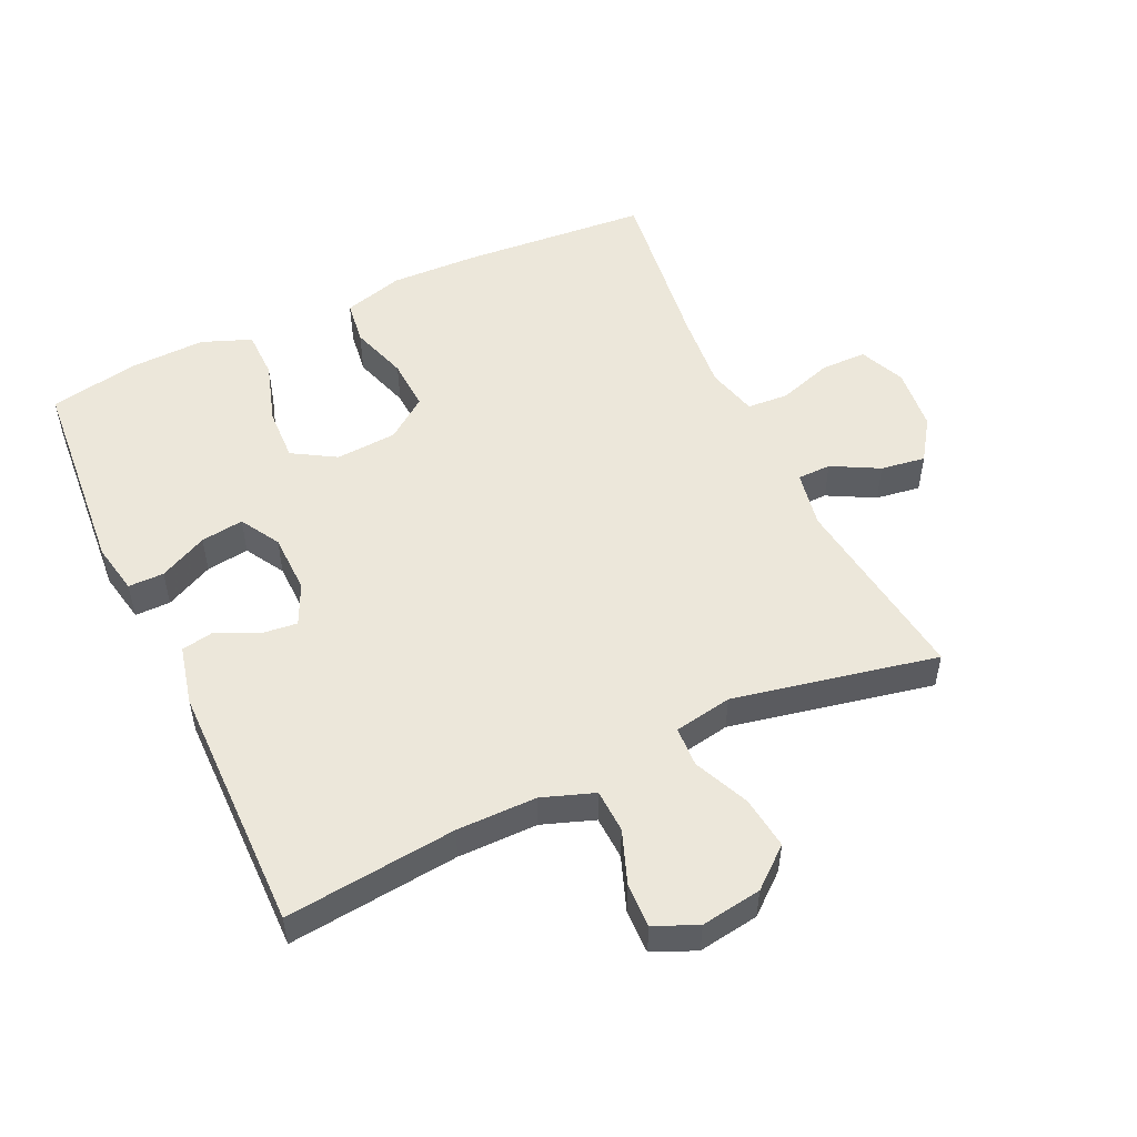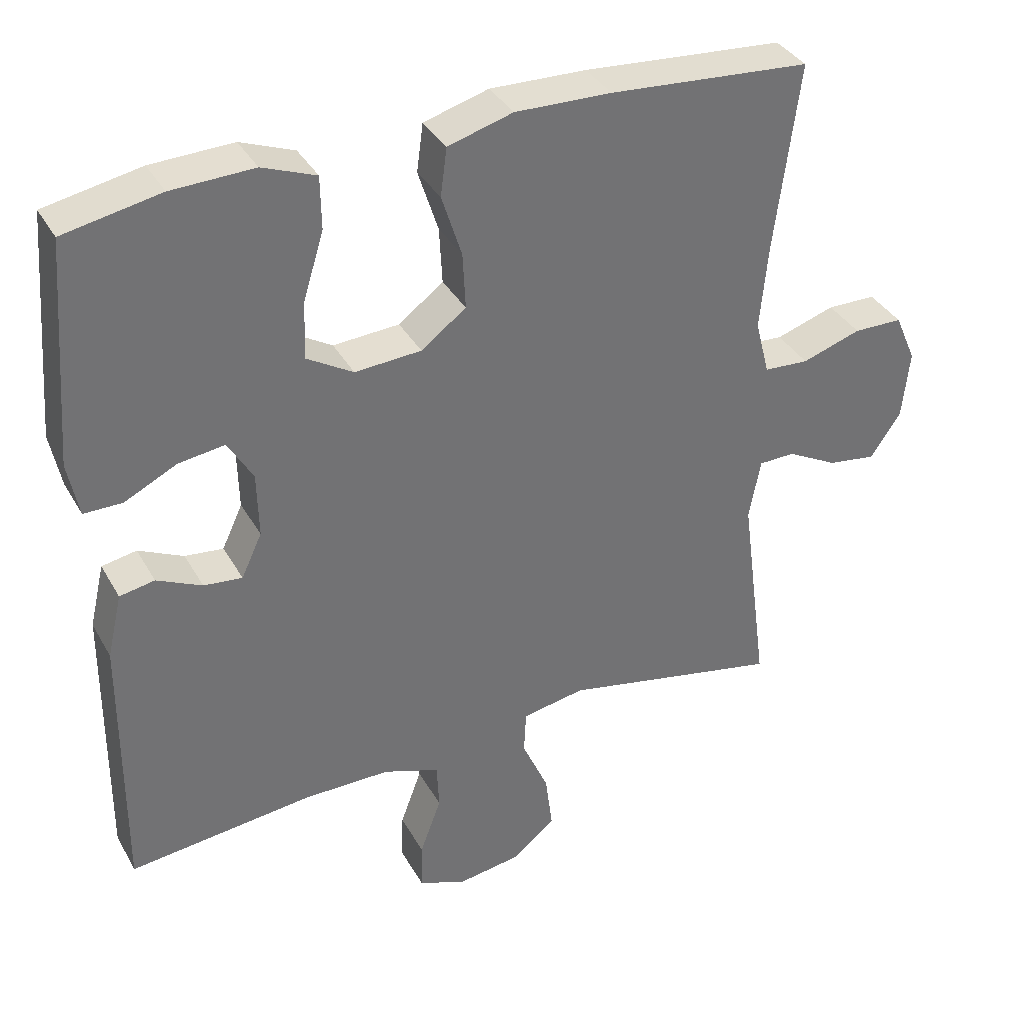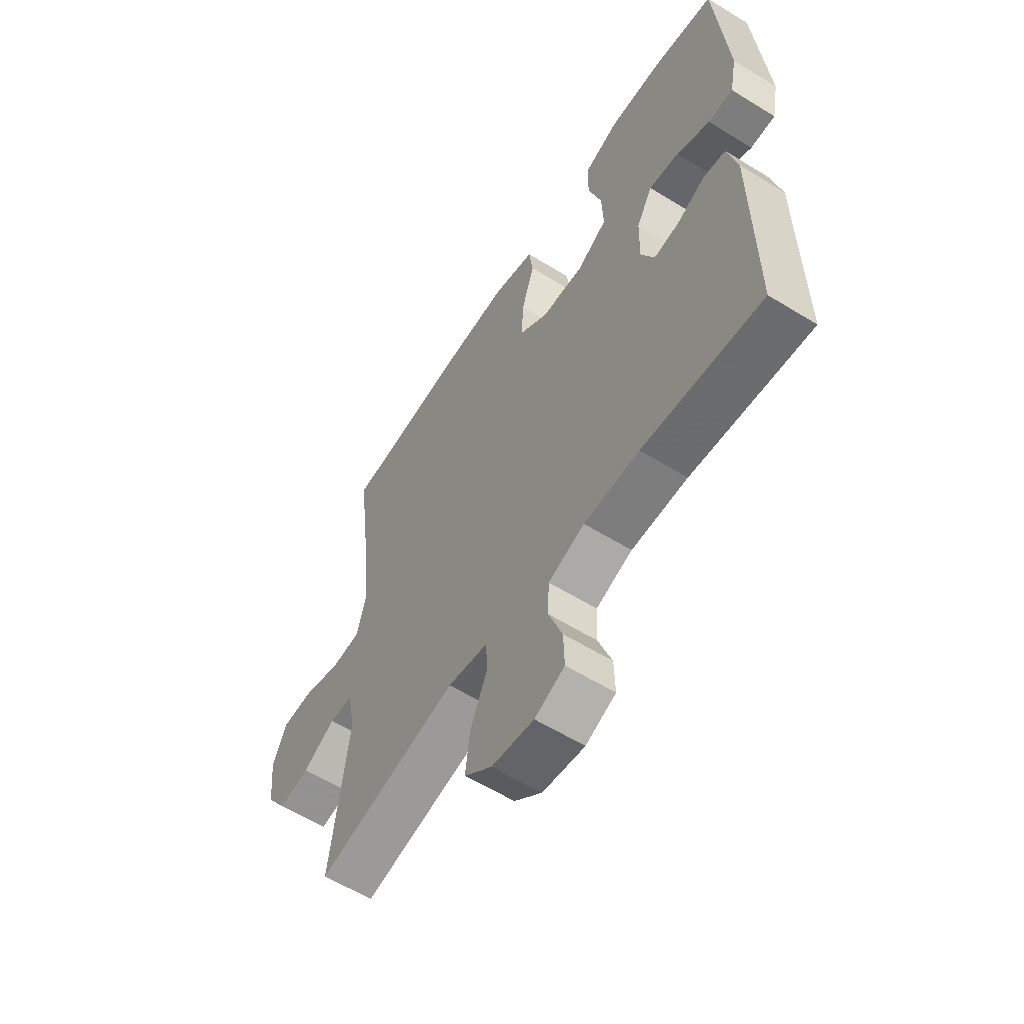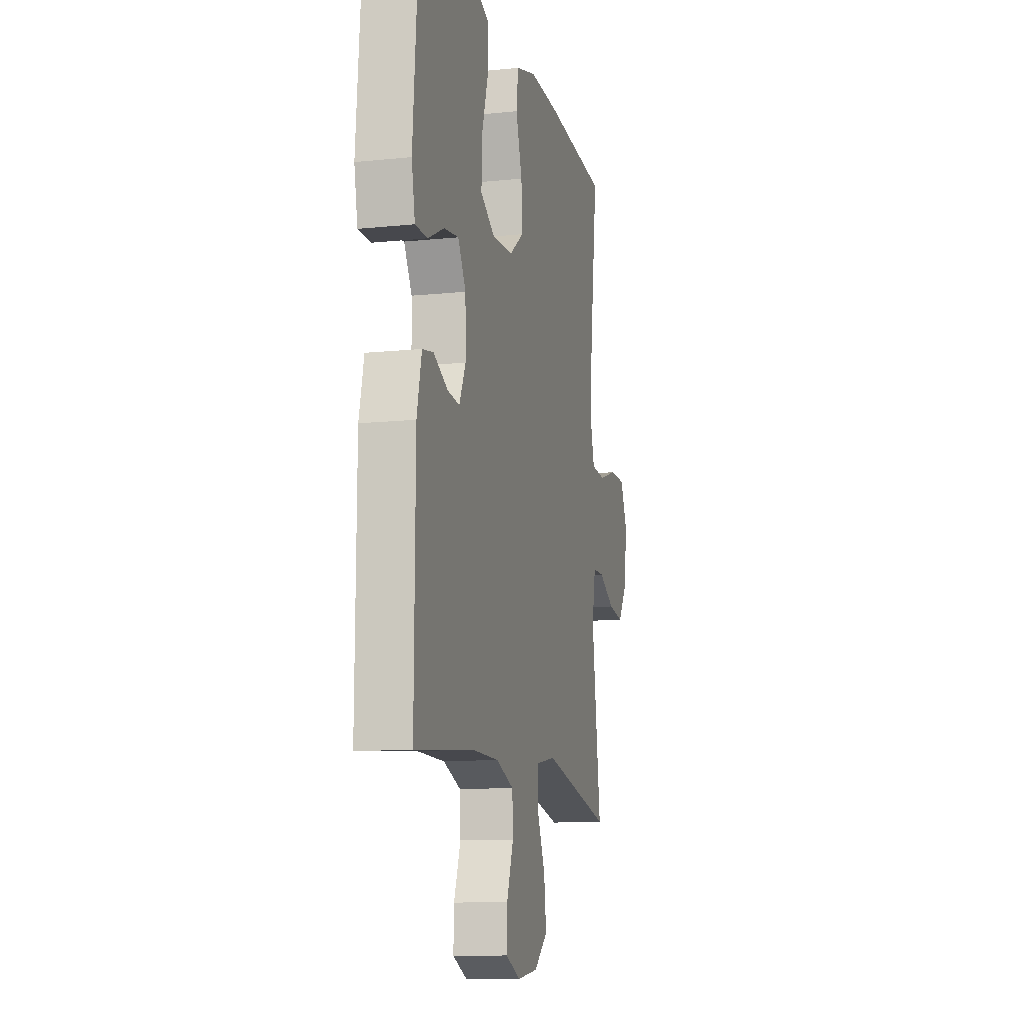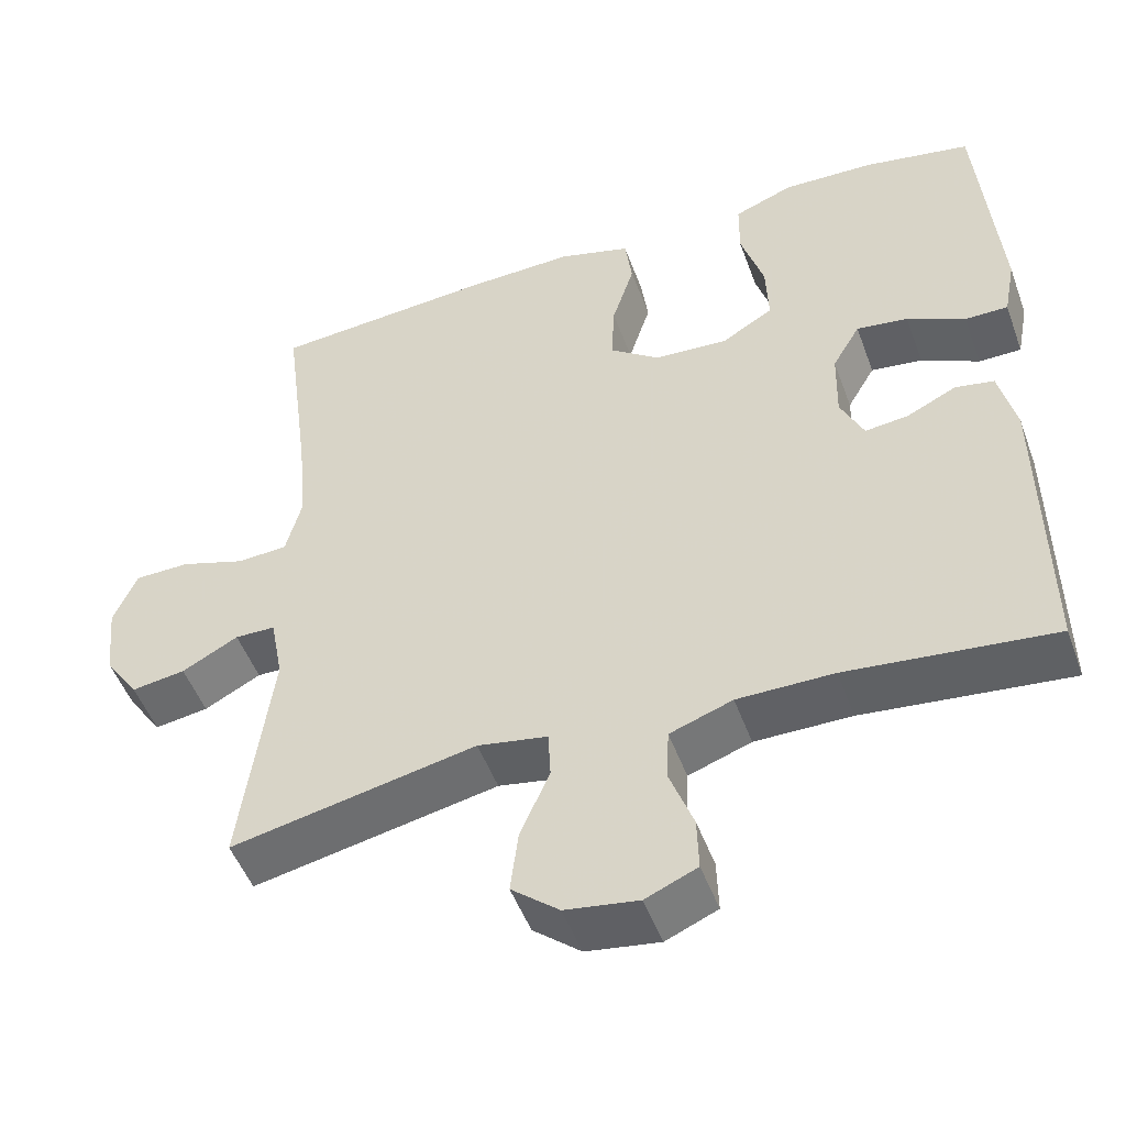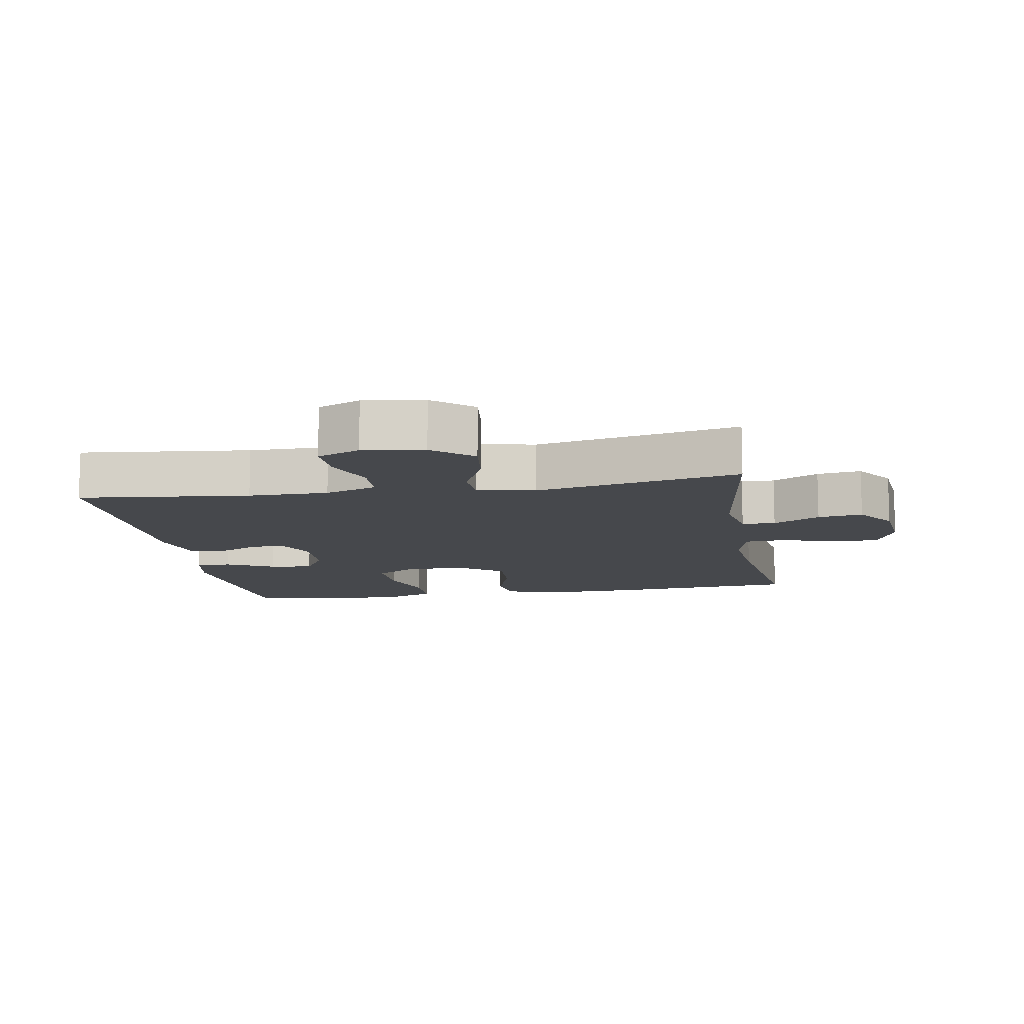
<metadata>
{"format":"obj","ext":"obj","renderer":"f3d","projection":"perspective","resolution":1024,"background":"white","views":[{"elev":52.0,"azim":155.0,"up":"+Y"},{"elev":36.3,"azim":153.8,"up":"+Z"},{"elev":-59.1,"azim":57.6,"up":"+Z"},{"elev":-11.8,"azim":104.0,"up":"+Z"},{"elev":-49.9,"azim":19.8,"up":"+Z"},{"elev":-11.2,"azim":-170.3,"up":"+Y"}]}
</metadata>
<code>
v 0.5 0.07 -0.5
v 0.241 0.07 -0.472
v 0.12 0.07 -0.472
v 0.041 0.07 -0.5
v 0.038 0.07 -0.566
v 0.068 0.07 -0.647
v 0.07 0.07 -0.714
v 0.005 0.07 -0.742
v -0.087 0.07 -0.728
v -0.147 0.07 -0.678
v -0.137 0.07 -0.598
v -0.1 0.07 -0.514
v -0.103 0.07 -0.453
v -0.191 0.07 -0.437
v -0.5 0.07 -0.5
v -0.461 0.07 -0.206
v -0.477 0.07 -0.12
v -0.528 0.07 -0.119
v -0.599 0.07 -0.157
v -0.667 0.07 -0.167
v -0.71 0.07 -0.104
v -0.72 0.07 -0.007
v -0.69 0.07 0.062
v -0.621 0.07 0.063
v -0.538 0.07 0.036
v -0.475 0.07 0.04
v -0.455 0.07 0.117
v -0.466 0.07 0.236
v -0.5 0.07 0.5
v -0.218 0.07 0.522
v -0.083 0.07 0.526
v 0.008 0.07 0.5
v 0.017 0.07 0.433
v -0.011 0.07 0.345
v -0.015 0.07 0.266
v 0.048 0.07 0.219
v 0.141 0.07 0.213
v 0.206 0.07 0.252
v 0.203 0.07 0.333
v 0.174 0.07 0.427
v 0.175 0.07 0.501
v 0.25 0.07 0.53
v 0.365 0.07 0.526
v 0.5 0.07 0.5
v 0.525 0.07 0.188
v 0.51 0.07 0.111
v 0.456 0.07 0.111
v 0.383 0.07 0.147
v 0.318 0.07 0.156
v 0.283 0.07 0.096
v 0.281 0.07 0.005
v 0.31 0.07 -0.057
v 0.364 0.07 -0.051
v 0.427 0.07 -0.021
v 0.476 0.07 -0.03
v 0.497 0.07 -0.12
v 0.5 0 -0.5
v 0.241 0 -0.472
v 0.12 0 -0.472
v 0.041 0 -0.5
v 0.038 0 -0.566
v 0.068 0 -0.647
v 0.07 0 -0.714
v 0.005 0 -0.742
v -0.087 0 -0.728
v -0.147 0 -0.678
v -0.137 0 -0.598
v -0.1 0 -0.514
v -0.103 0 -0.453
v -0.191 0 -0.437
v -0.5 0 -0.5
v -0.461 0 -0.206
v -0.477 0 -0.12
v -0.528 0 -0.119
v -0.599 0 -0.157
v -0.667 0 -0.167
v -0.71 0 -0.104
v -0.72 0 -0.007
v -0.69 0 0.062
v -0.621 0 0.063
v -0.538 0 0.036
v -0.475 0 0.04
v -0.455 0 0.117
v -0.466 0 0.236
v -0.5 0 0.5
v -0.218 0 0.522
v -0.083 0 0.526
v 0.008 0 0.5
v 0.017 0 0.433
v -0.011 0 0.345
v -0.015 0 0.266
v 0.048 0 0.219
v 0.141 0 0.213
v 0.206 0 0.252
v 0.203 0 0.333
v 0.174 0 0.427
v 0.175 0 0.501
v 0.25 0 0.53
v 0.365 0 0.526
v 0.5 0 0.5
v 0.525 0 0.188
v 0.51 0 0.111
v 0.456 0 0.111
v 0.383 0 0.147
v 0.318 0 0.156
v 0.283 0 0.096
v 0.281 0 0.005
v 0.31 0 -0.057
v 0.364 0 -0.051
v 0.427 0 -0.021
v 0.476 0 -0.03
v 0.497 0 -0.12
f 53 54 55 56
f 52 53 56 1
f 51 52 1 2
f 50 51 2 3
f 45 46 47 48
f 45 48 49
f 44 45 49
f 43 44 49 50
f 39 40 41 42
f 38 39 42 43
f 31 32 33 34
f 31 34 35
f 28 29 30 31
f 27 28 31 35
f 26 27 35 36
f 22 23 24 25
f 22 25 26
f 21 22 26
f 18 19 20 21
f 17 18 21 26
f 16 17 26 36
f 14 15 16 36
f 9 10 11 12
f 9 12 13
f 8 9 13
f 5 6 7 8
f 4 5 8 13
f 3 4 13
f 38 43 50 3
f 13 14 36 37
f 3 13 37 38
f 112 111 110 109
f 57 112 109 108
f 58 57 108 107
f 59 58 107 106
f 104 103 102 101
f 105 104 101
f 105 101 100
f 106 105 100 99
f 98 97 96 95
f 99 98 95 94
f 90 89 88 87
f 91 90 87
f 87 86 85 84
f 91 87 84 83
f 92 91 83 82
f 81 80 79 78
f 82 81 78
f 82 78 77
f 77 76 75 74
f 82 77 74 73
f 92 82 73 72
f 92 72 71 70
f 68 67 66 65
f 69 68 65
f 69 65 64
f 64 63 62 61
f 69 64 61 60
f 69 60 59
f 59 106 99 94
f 93 92 70 69
f 94 93 69 59
f 1 57 58 2
f 2 58 59 3
f 3 59 60 4
f 4 60 61 5
f 5 61 62 6
f 6 62 63 7
f 7 63 64 8
f 8 64 65 9
f 9 65 66 10
f 10 66 67 11
f 11 67 68 12
f 12 68 69 13
f 13 69 70 14
f 14 70 71 15
f 15 71 72 16
f 16 72 73 17
f 17 73 74 18
f 18 74 75 19
f 19 75 76 20
f 20 76 77 21
f 21 77 78 22
f 22 78 79 23
f 23 79 80 24
f 24 80 81 25
f 25 81 82 26
f 26 82 83 27
f 27 83 84 28
f 28 84 85 29
f 29 85 86 30
f 30 86 87 31
f 31 87 88 32
f 32 88 89 33
f 33 89 90 34
f 34 90 91 35
f 35 91 92 36
f 36 92 93 37
f 37 93 94 38
f 38 94 95 39
f 39 95 96 40
f 40 96 97 41
f 41 97 98 42
f 42 98 99 43
f 43 99 100 44
f 44 100 101 45
f 45 101 102 46
f 46 102 103 47
f 47 103 104 48
f 48 104 105 49
f 49 105 106 50
f 50 106 107 51
f 51 107 108 52
f 52 108 109 53
f 53 109 110 54
f 54 110 111 55
f 55 111 112 56
f 56 112 57 1

</code>
